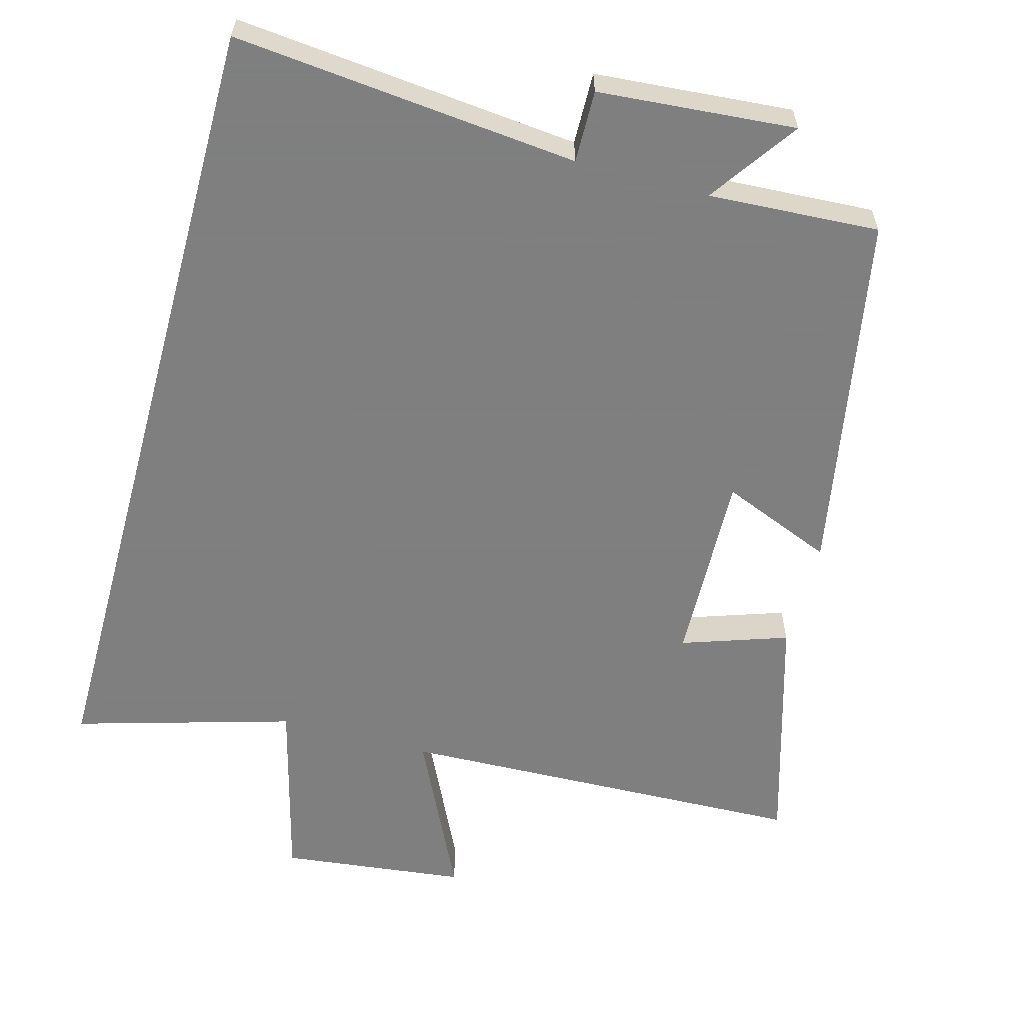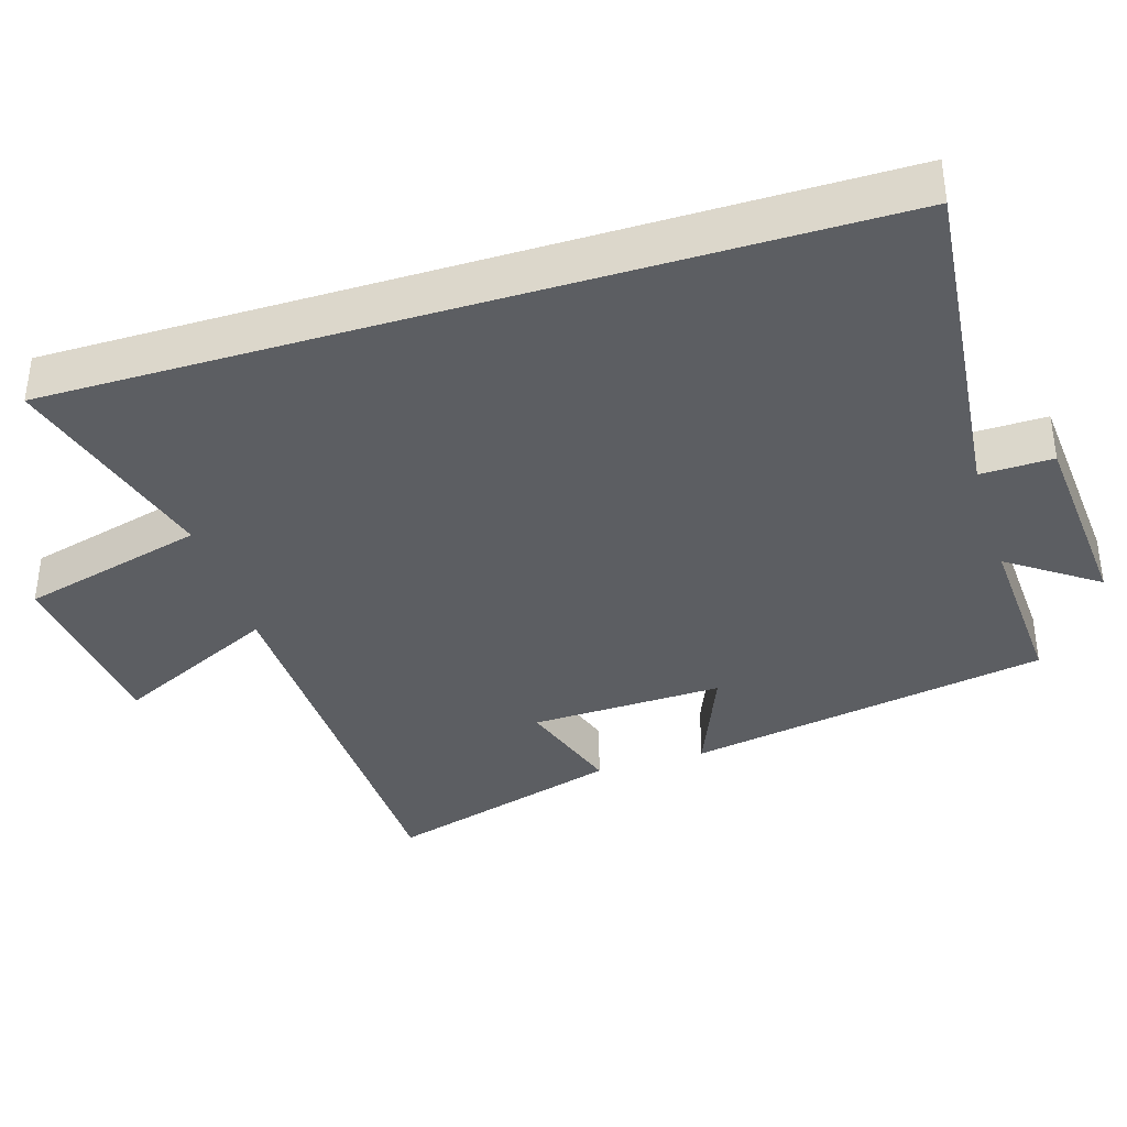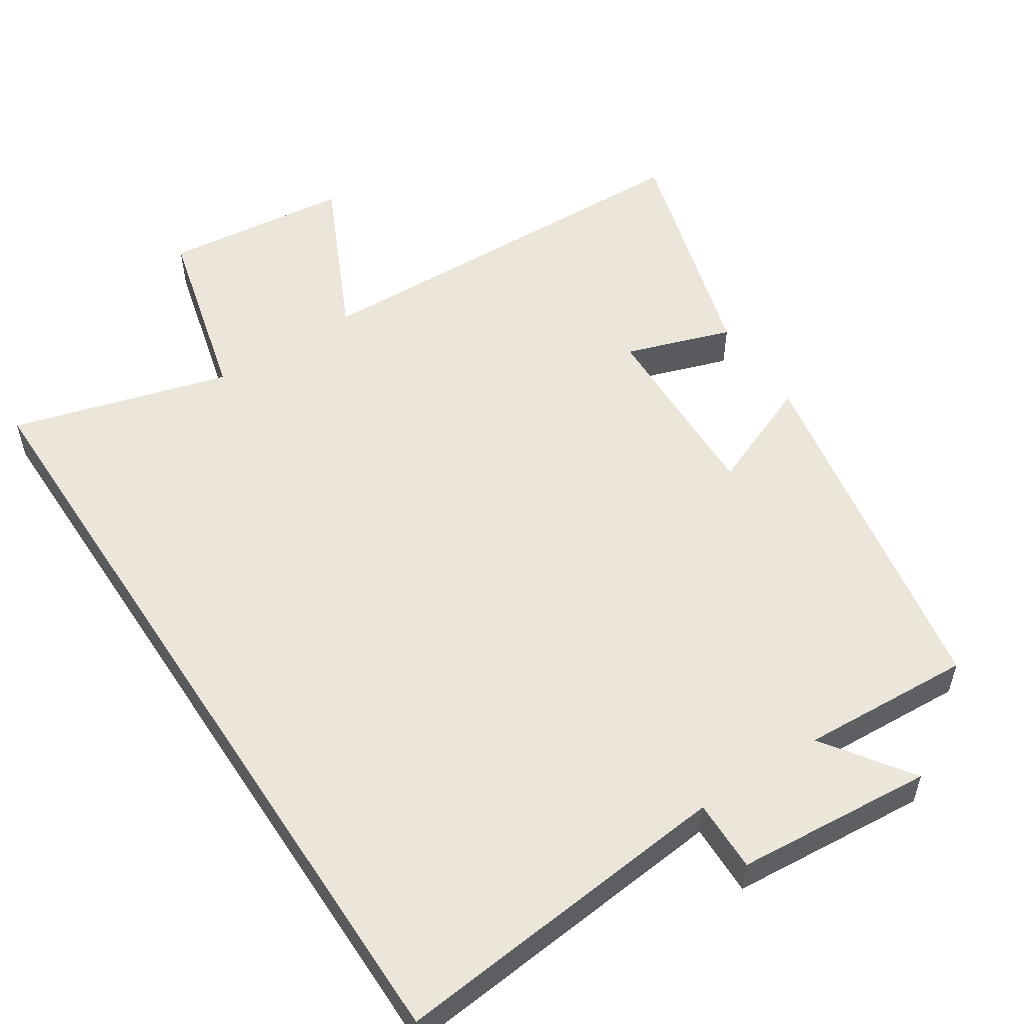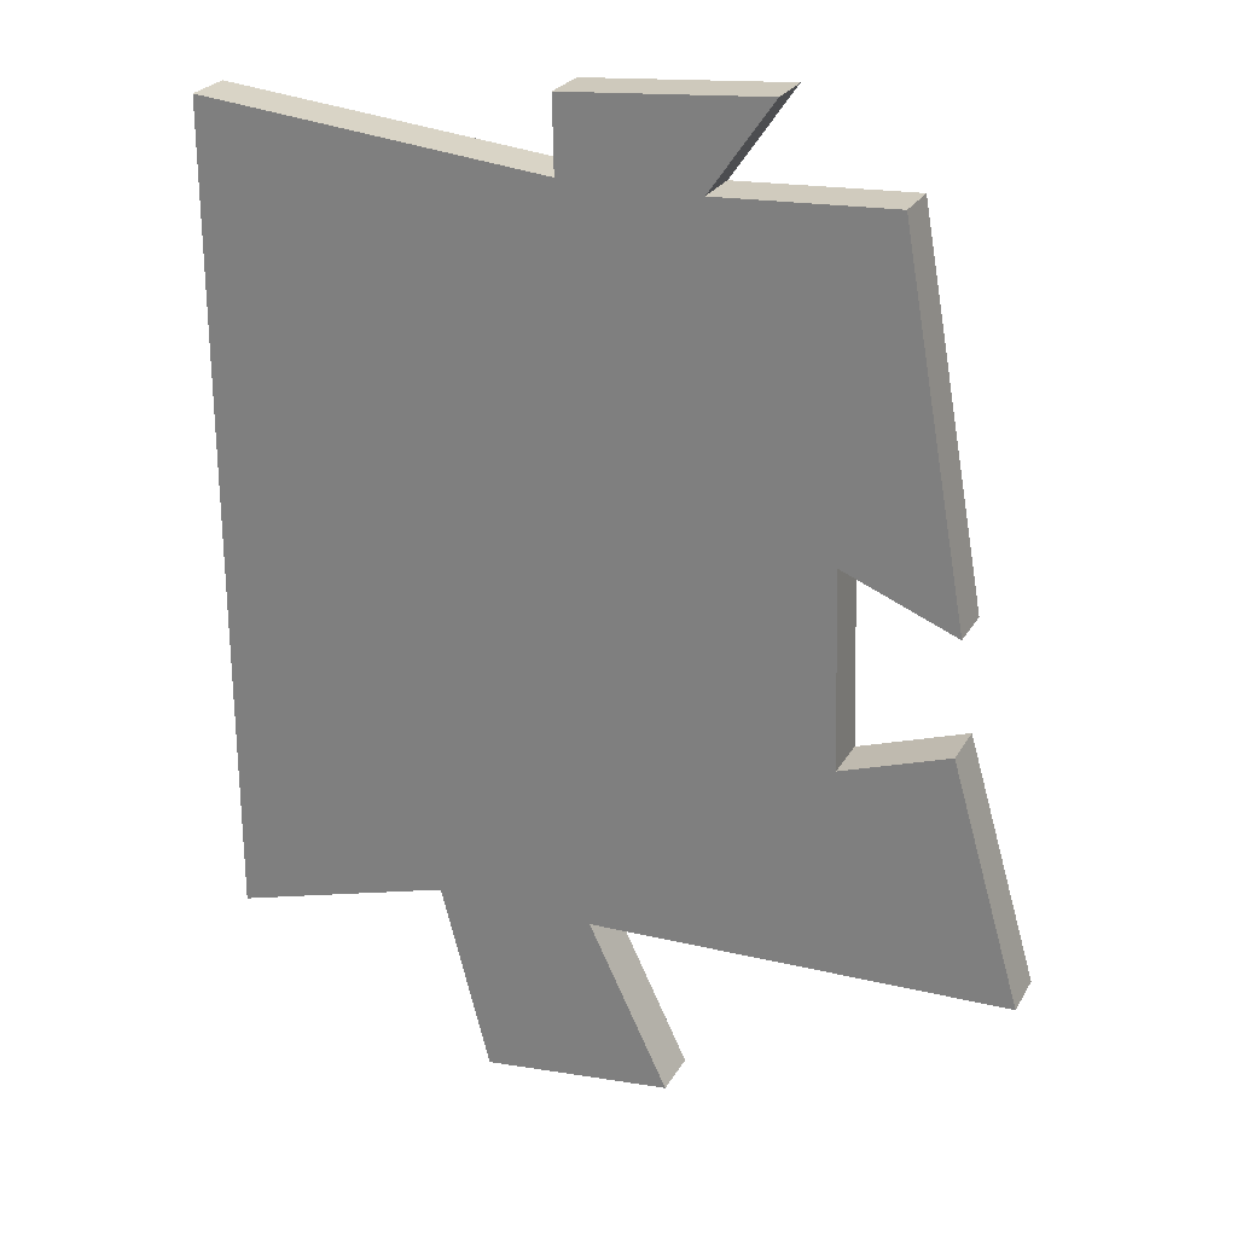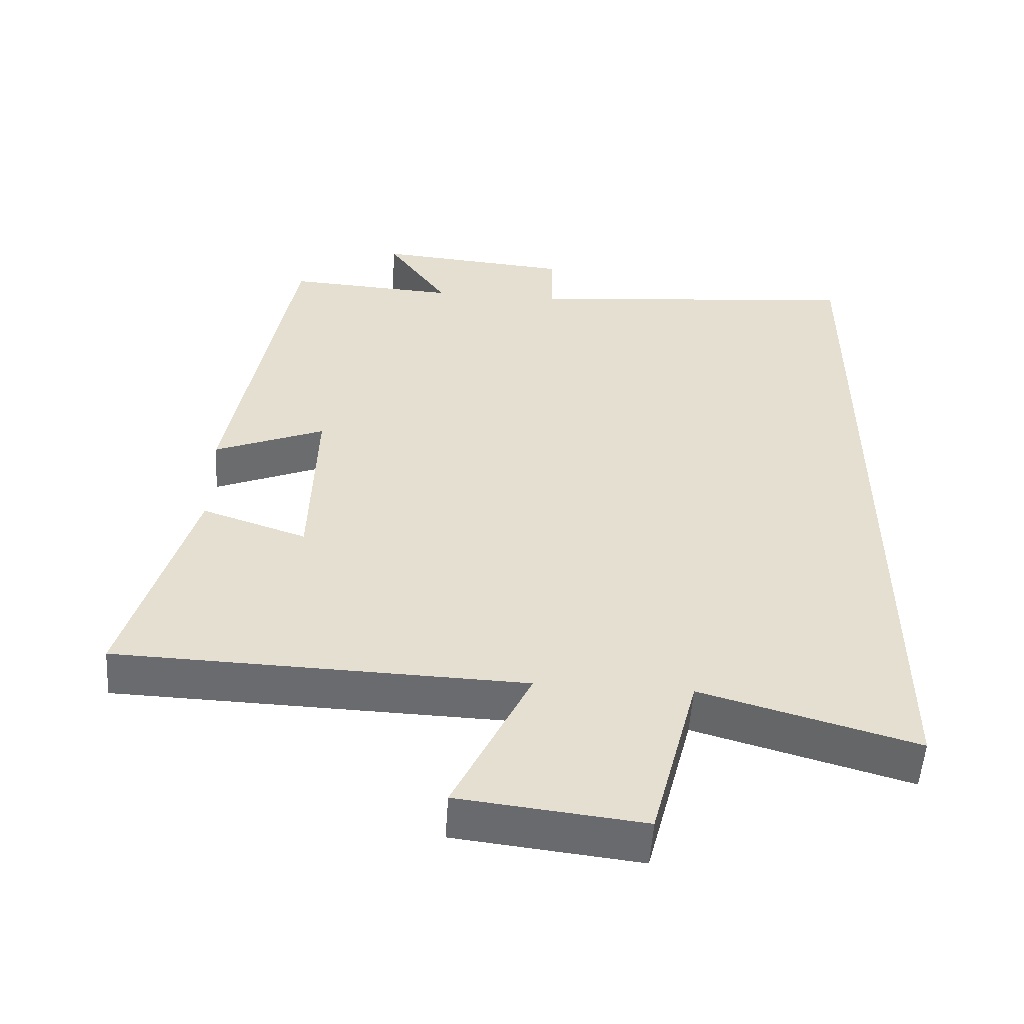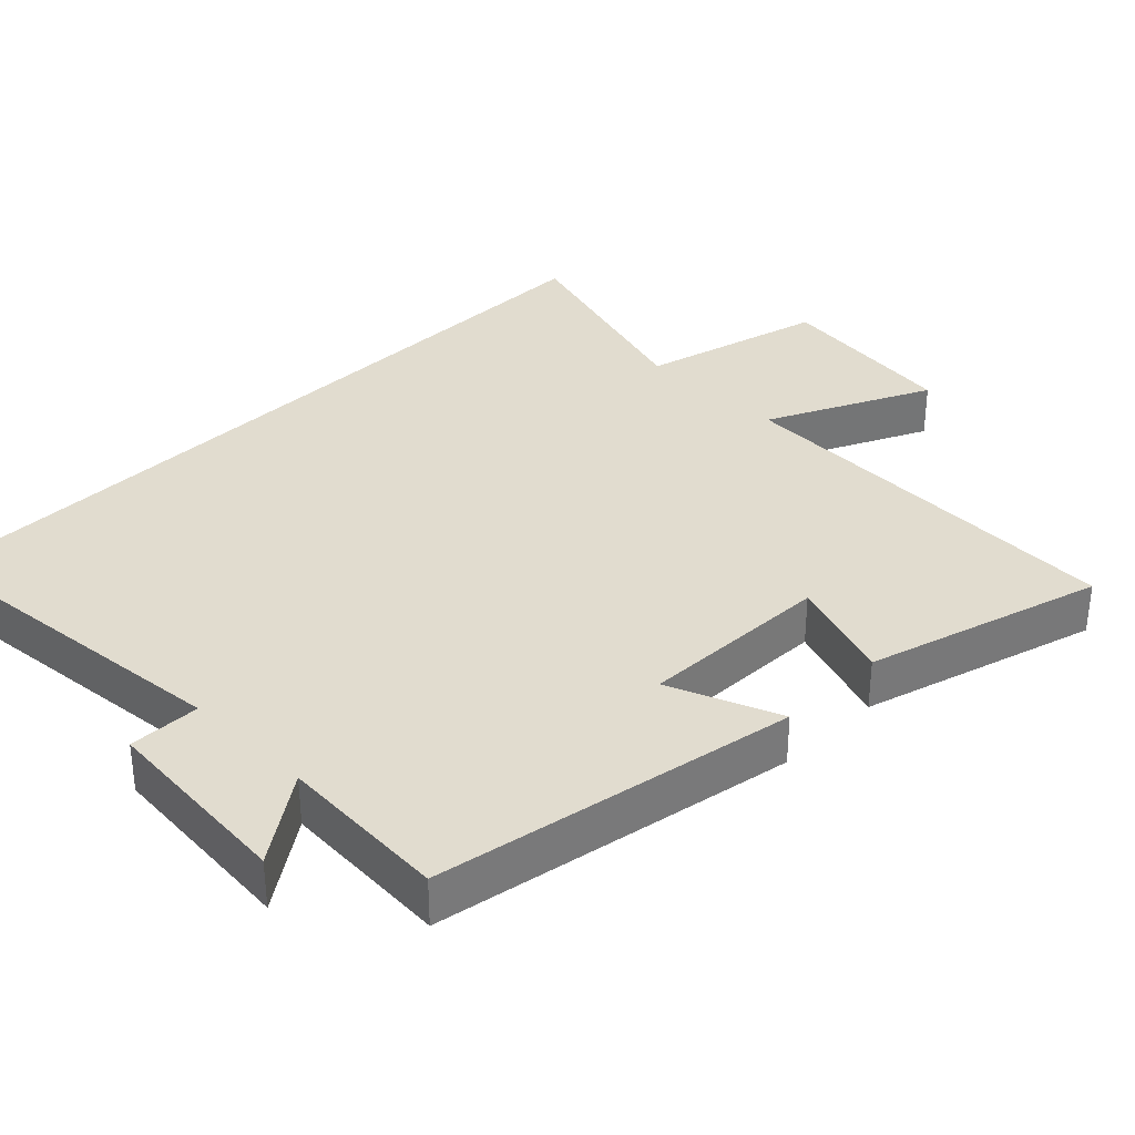
<metadata>
{"format":"obj","ext":"obj","renderer":"f3d","projection":"perspective","resolution":1024,"background":"white","views":[{"elev":-59.9,"azim":-15.2,"up":"+Y"},{"elev":-37.6,"azim":-72.9,"up":"+Y"},{"elev":54.4,"azim":-33.2,"up":"+Y"},{"elev":25.4,"azim":23.5,"up":"+Z"},{"elev":-53.5,"azim":176.3,"up":"+Z"},{"elev":34.3,"azim":45.0,"up":"+Y"}]}
</metadata>
<code>
v -0.5 0.07 -0.587
v -0.5 0.07 0.549
v -0.018 0.07 0.5
v -0.02 0.07 0.601
v 0.256 0.07 0.623
v 0.17 0.07 0.5
v 0.409 0.07 0.513
v 0.5 0.07 0.005
v 0.344 0.07 0.069
v 0.352 0.07 -0.201
v 0.5 0.07 -0.151
v 0.596 0.07 -0.482
v 0.022 0.07 -0.5
v 0.131 0.07 -0.728
v -0.129 0.07 -0.758
v -0.196 0.07 -0.5
v -0.5 0 -0.587
v -0.5 0 0.549
v -0.018 0 0.5
v -0.02 0 0.601
v 0.256 0 0.623
v 0.17 0 0.5
v 0.409 0 0.513
v 0.5 0 0.005
v 0.344 0 0.069
v 0.352 0 -0.201
v 0.5 0 -0.151
v 0.596 0 -0.482
v 0.022 0 -0.5
v 0.131 0 -0.728
v -0.129 0 -0.758
v -0.196 0 -0.5
f 13 14 15 16
f 12 13 16
f 11 12 16
f 10 11 16
f 1 2 3
f 16 1 3
f 10 16 3
f 9 10 3
f 6 7 8 9
f 6 9 3 4
f 4 5 6
f 32 31 30 29
f 32 29 28
f 32 28 27
f 32 27 26
f 19 18 17
f 19 17 32
f 19 32 26
f 19 26 25
f 25 24 23 22
f 20 19 25 22
f 22 21 20
f 1 17 18 2
f 2 18 19 3
f 3 19 20 4
f 4 20 21 5
f 5 21 22 6
f 6 22 23 7
f 7 23 24 8
f 8 24 25 9
f 9 25 26 10
f 10 26 27 11
f 11 27 28 12
f 12 28 29 13
f 13 29 30 14
f 14 30 31 15
f 15 31 32 16
f 16 32 17 1

</code>
